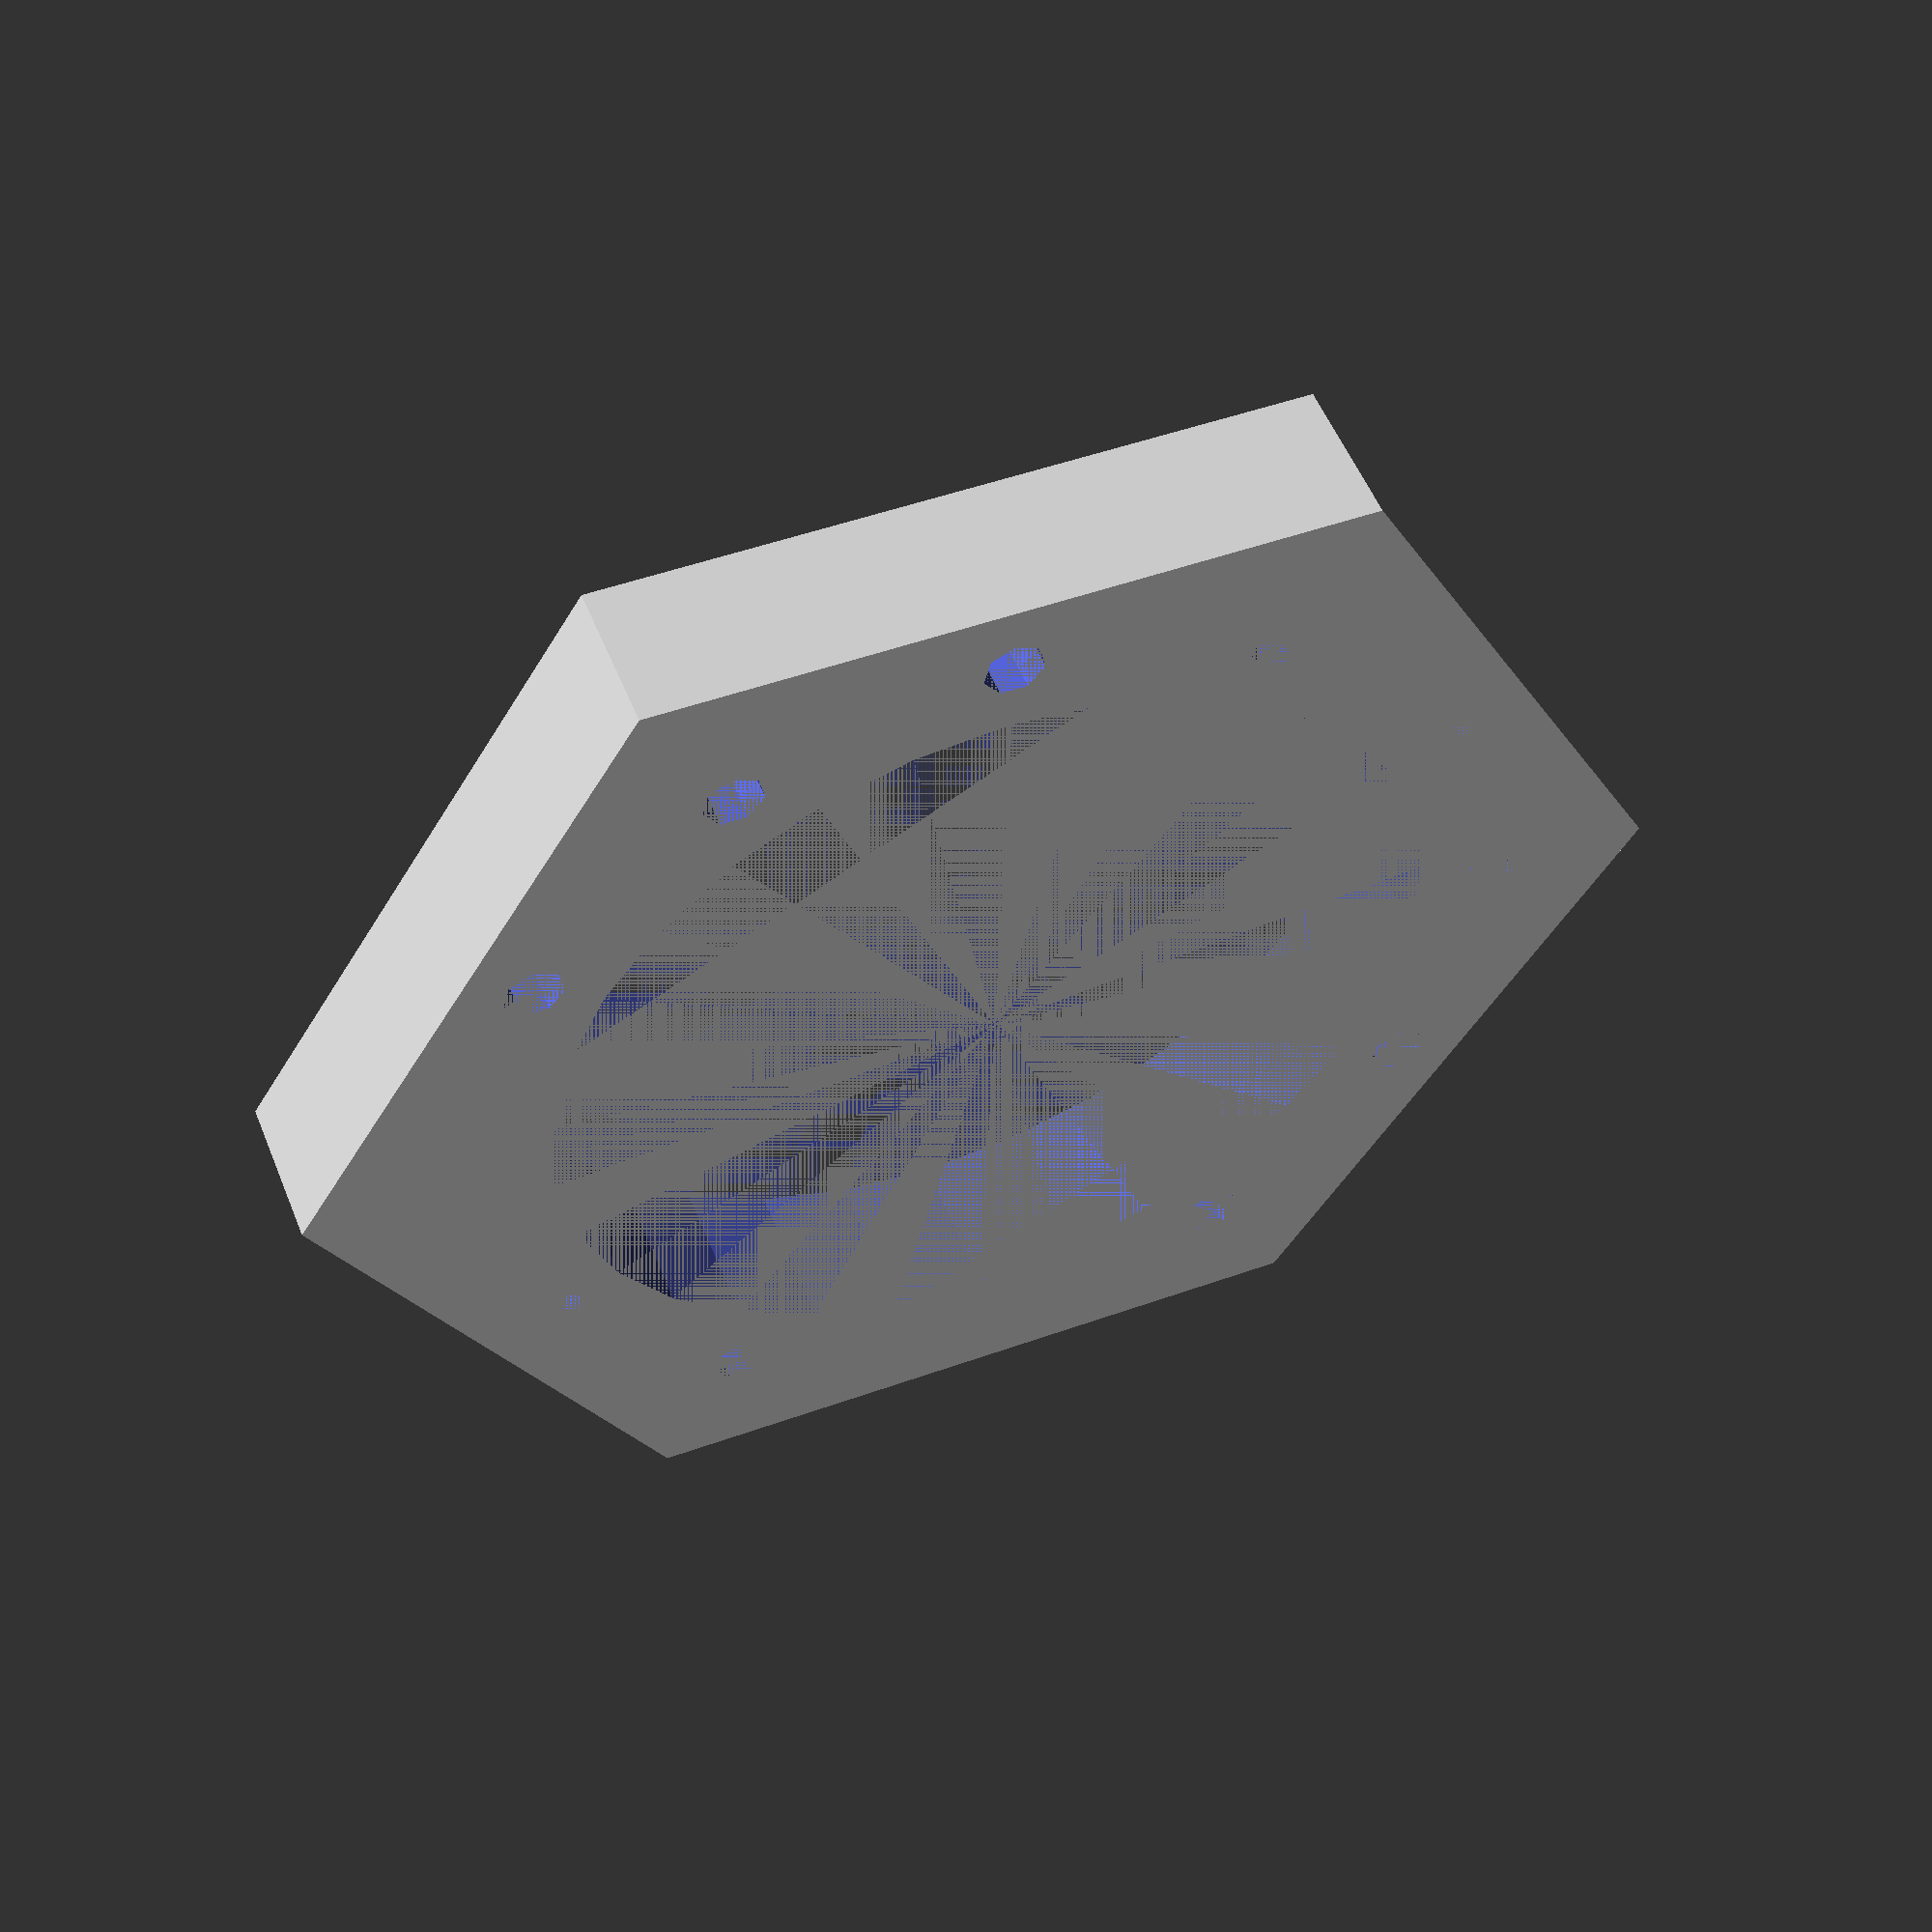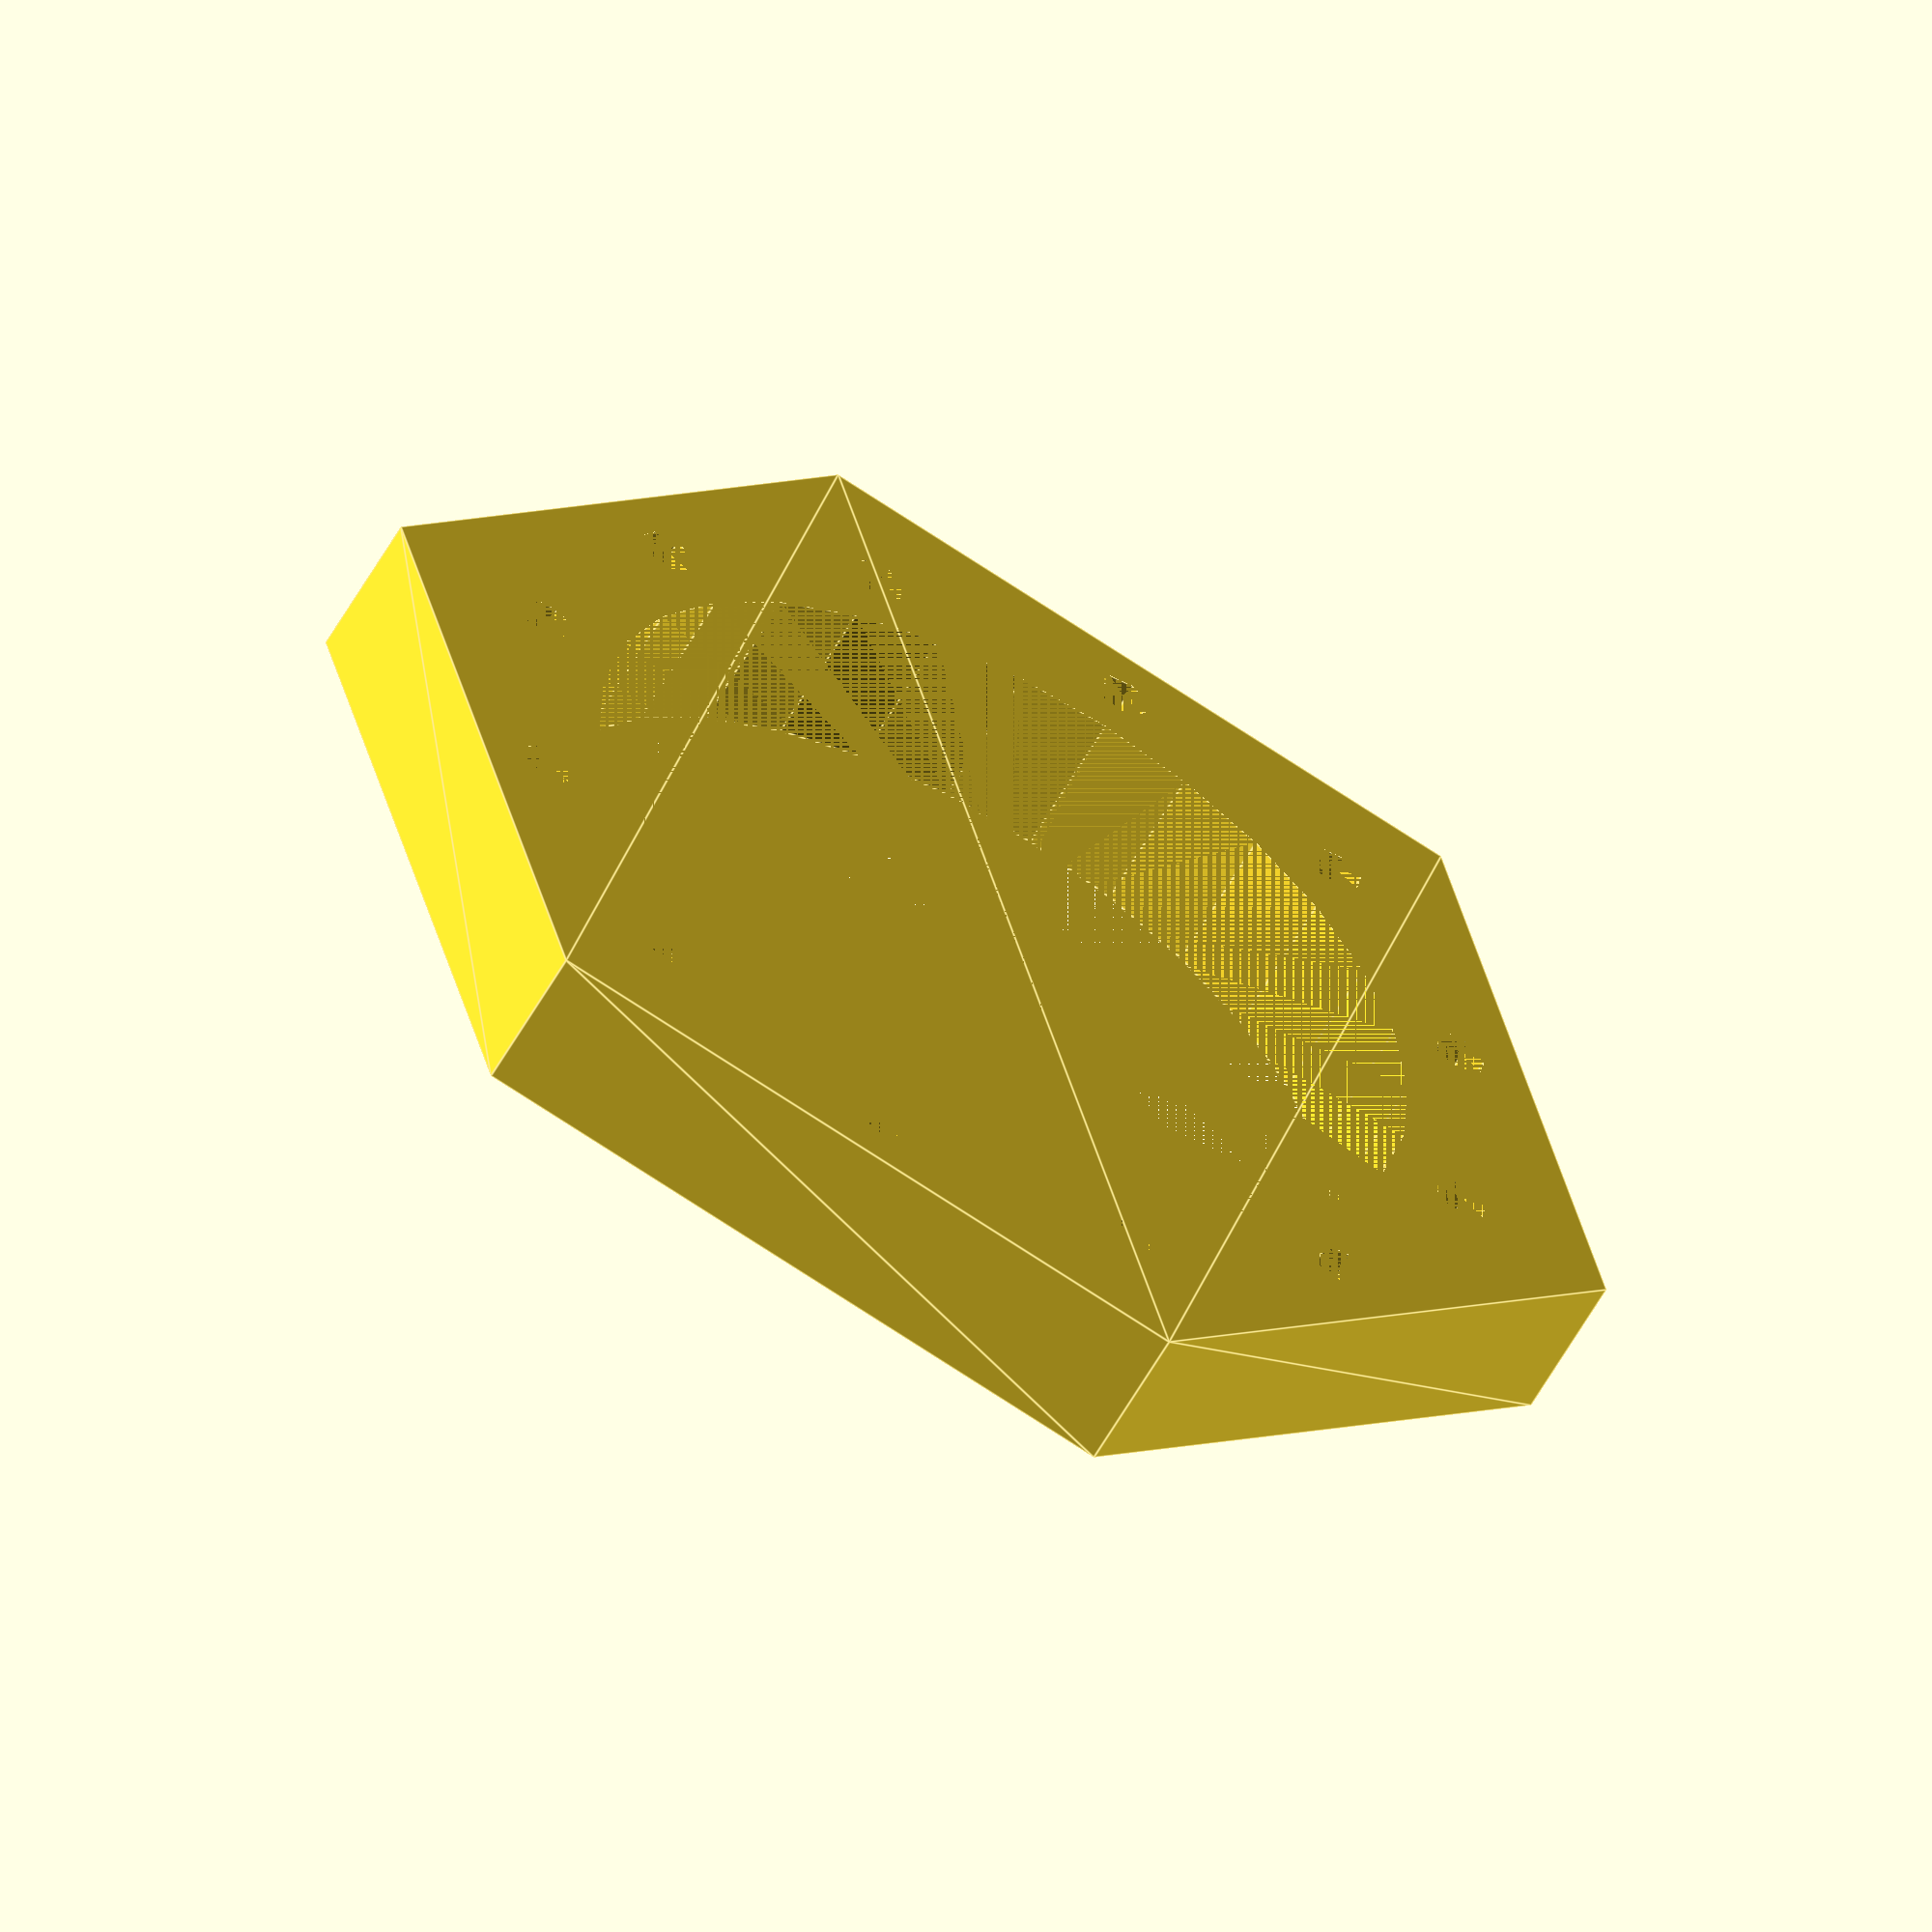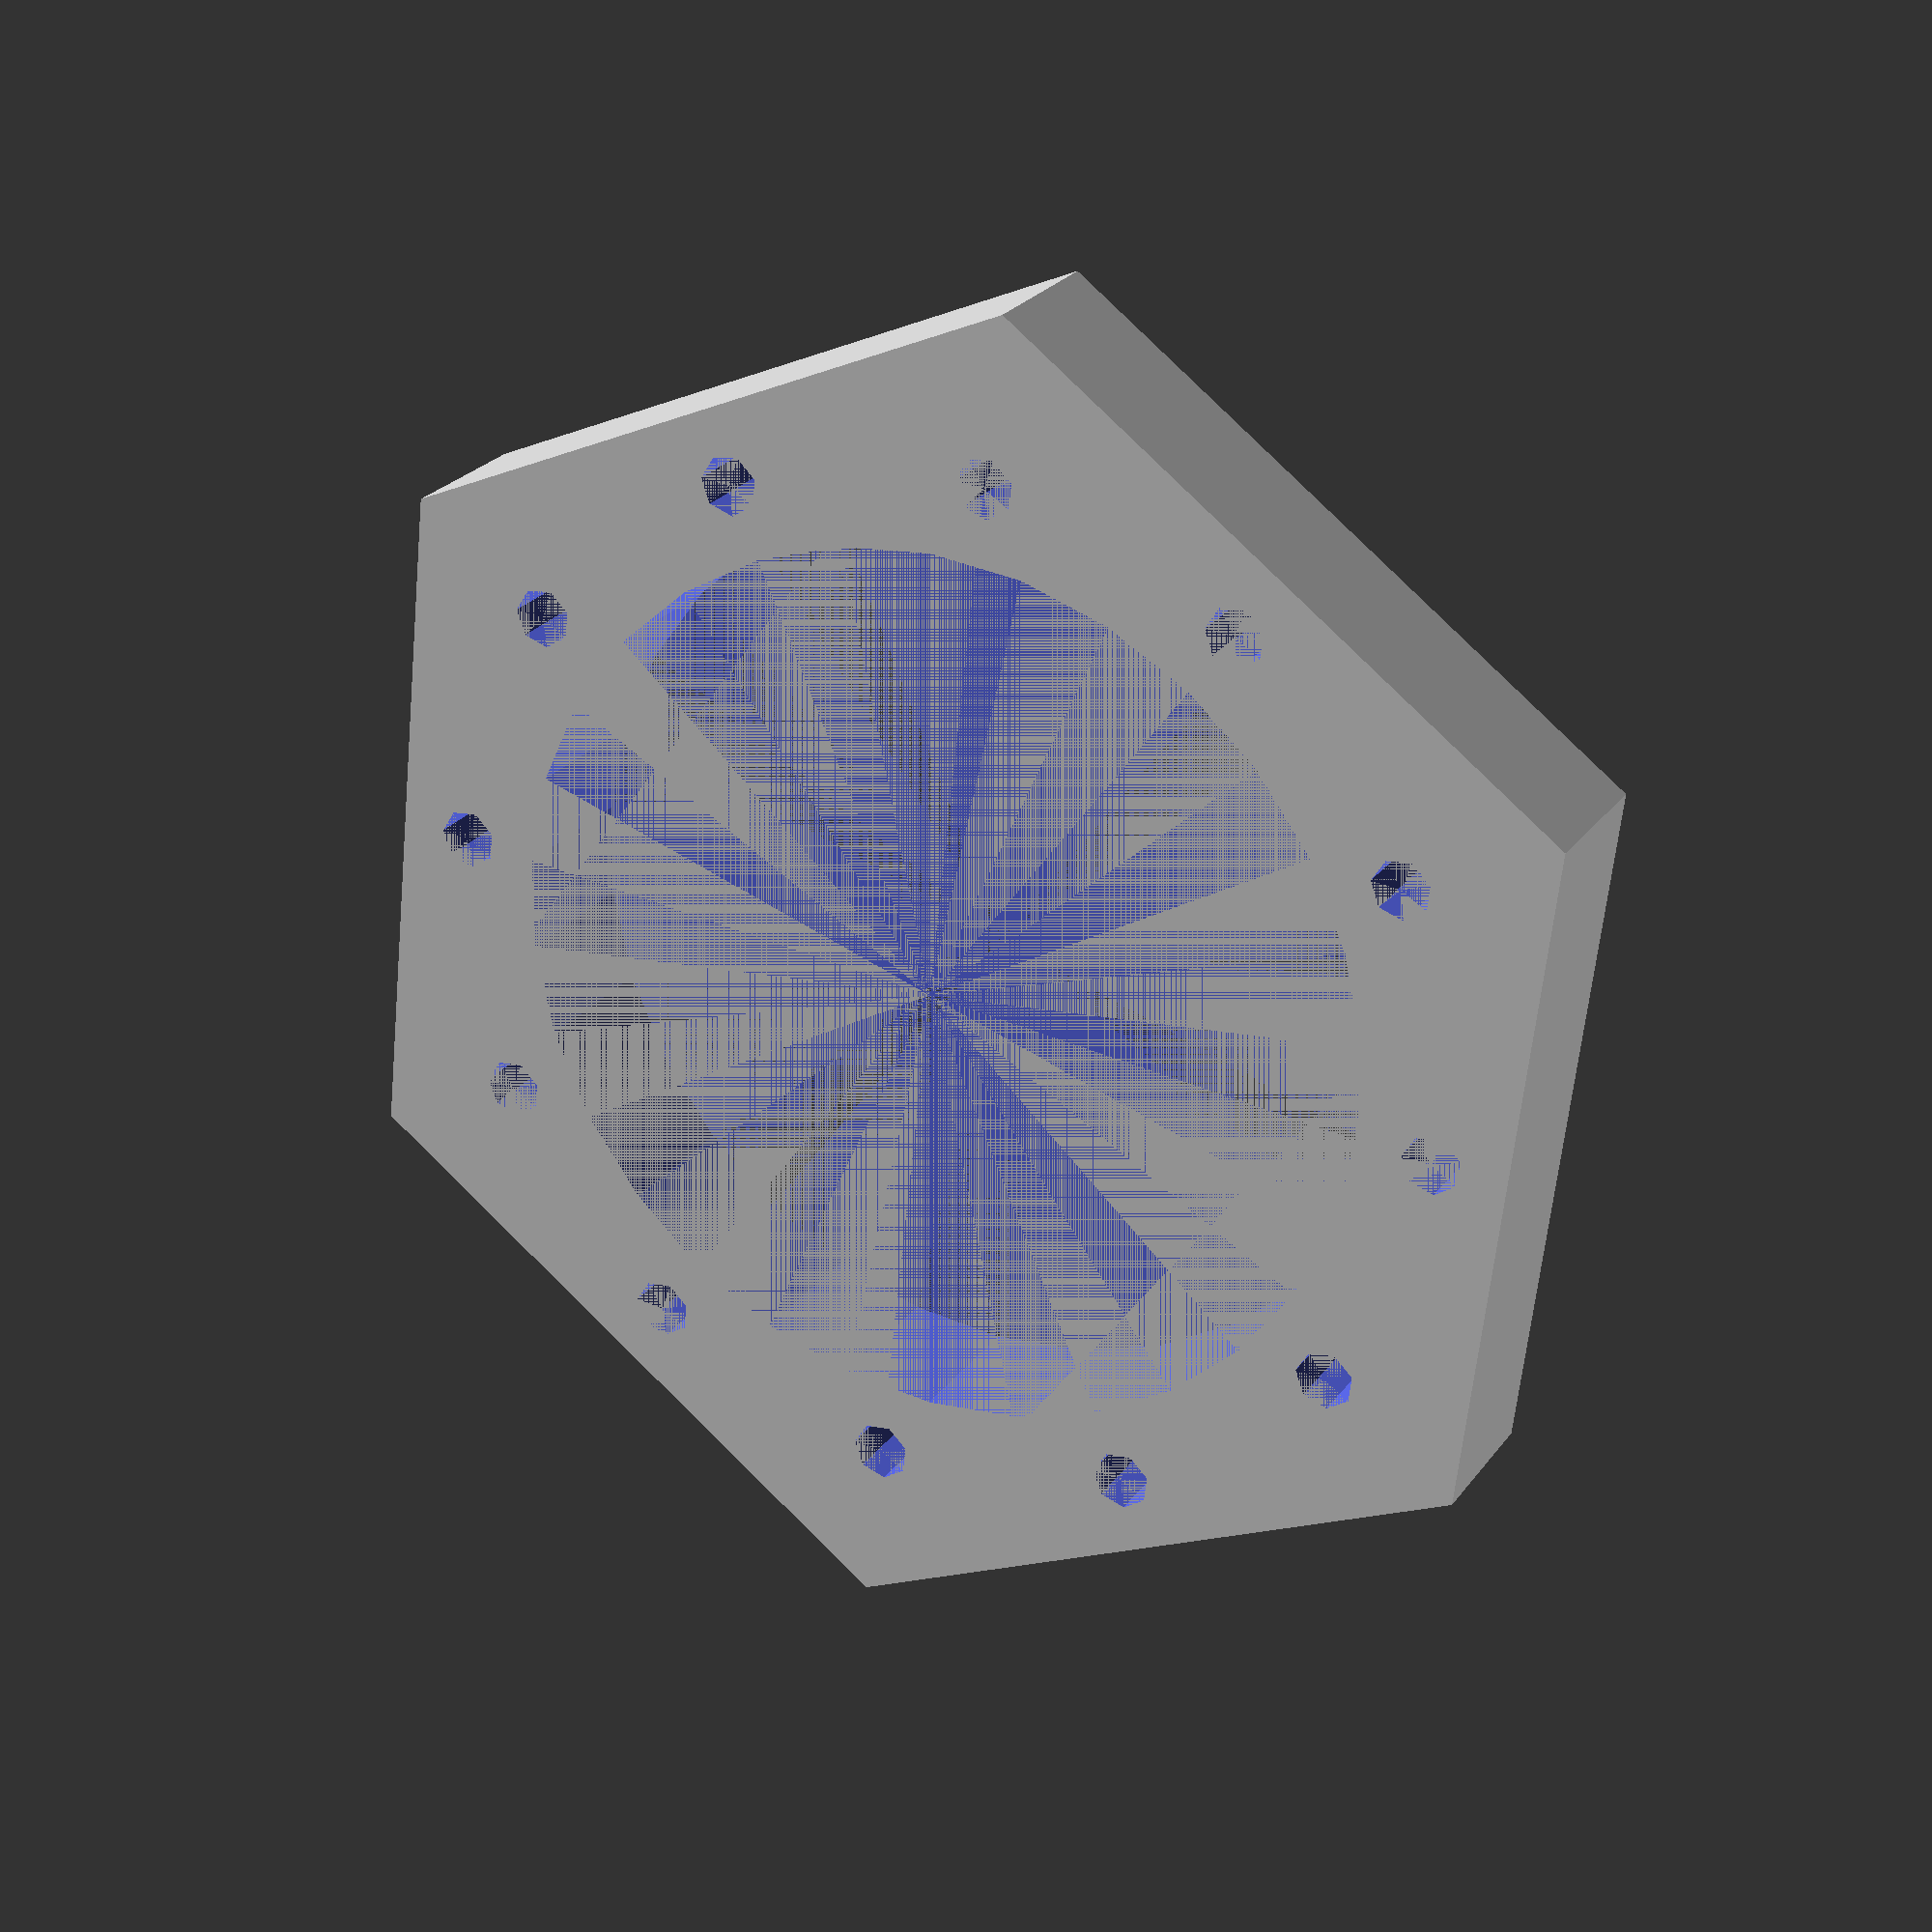
<openscad>


H = 10;

R = 30;

thikness = 10;

base = R + thikness;

l = base*sqrt(3)/3;
L = sqrt(l*l + base*base);


r = 2;
r_base = R + thikness/2;
r_l = r_base/2;
r_L = sqrt(r_base*r_base - r_l*r_l);


difference() {
	
	// 6-angle 
	linear_extrude(height = H) {
		polygon(points=[ [base, -l], [base, l], [0, L], [-base, l], [-base, -l], [0, -L] ]);
	
	}
	{
		// Hole in center
		cylinder(h = H, r = R);

		translate([r_base, 0, 0]) cylinder(h = H, r = r);
		translate([-r_base, 0, 0]) cylinder(h = H, r = r);

		translate([-r_L, r_l, 0]) cylinder(h = H, r = r);
		translate([-r_L, -r_l, 0]) cylinder(h = H, r = r);

		translate([-r_l, r_L, 0]) cylinder(h = H, r = r);
		translate([-r_l, -r_L, 0]) cylinder(h = H, r = r);

		translate([r_L, r_l, 0]) cylinder(h = H, r = r);
		translate([r_L, -r_l, 0]) cylinder(h = H, r = r);

		translate([r_l, r_L, 0]) cylinder(h = H, r = r);
		translate([r_l, -r_L, 0]) cylinder(h = H, r = r);

		translate([0, r_base, 0]) cylinder(h = H, r = r);
		translate([0, -r_base, 0]) cylinder(h = H, r = r);
	}
}



</openscad>
<views>
elev=126.3 azim=91.8 roll=201.7 proj=p view=solid
elev=59.0 azim=195.4 roll=150.8 proj=o view=edges
elev=334.9 azim=353.7 roll=207.7 proj=p view=wireframe
</views>
